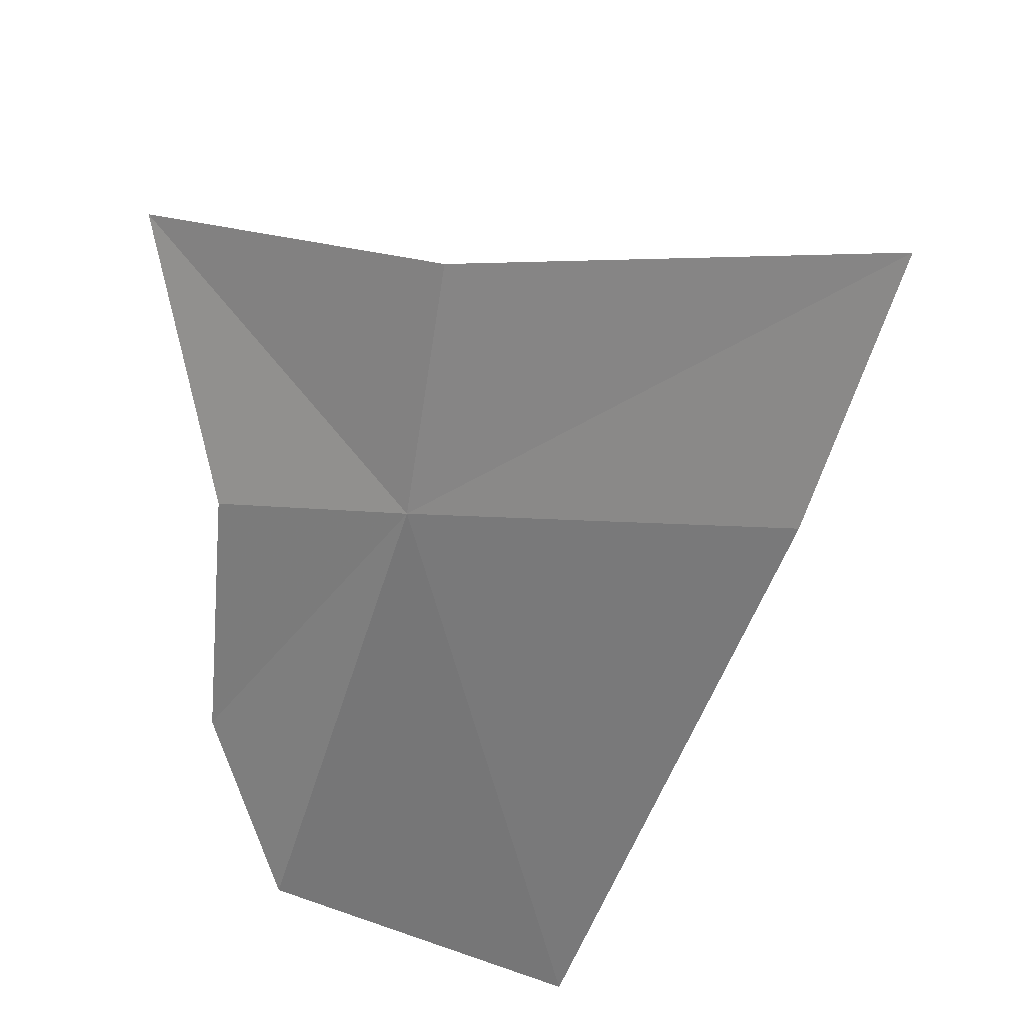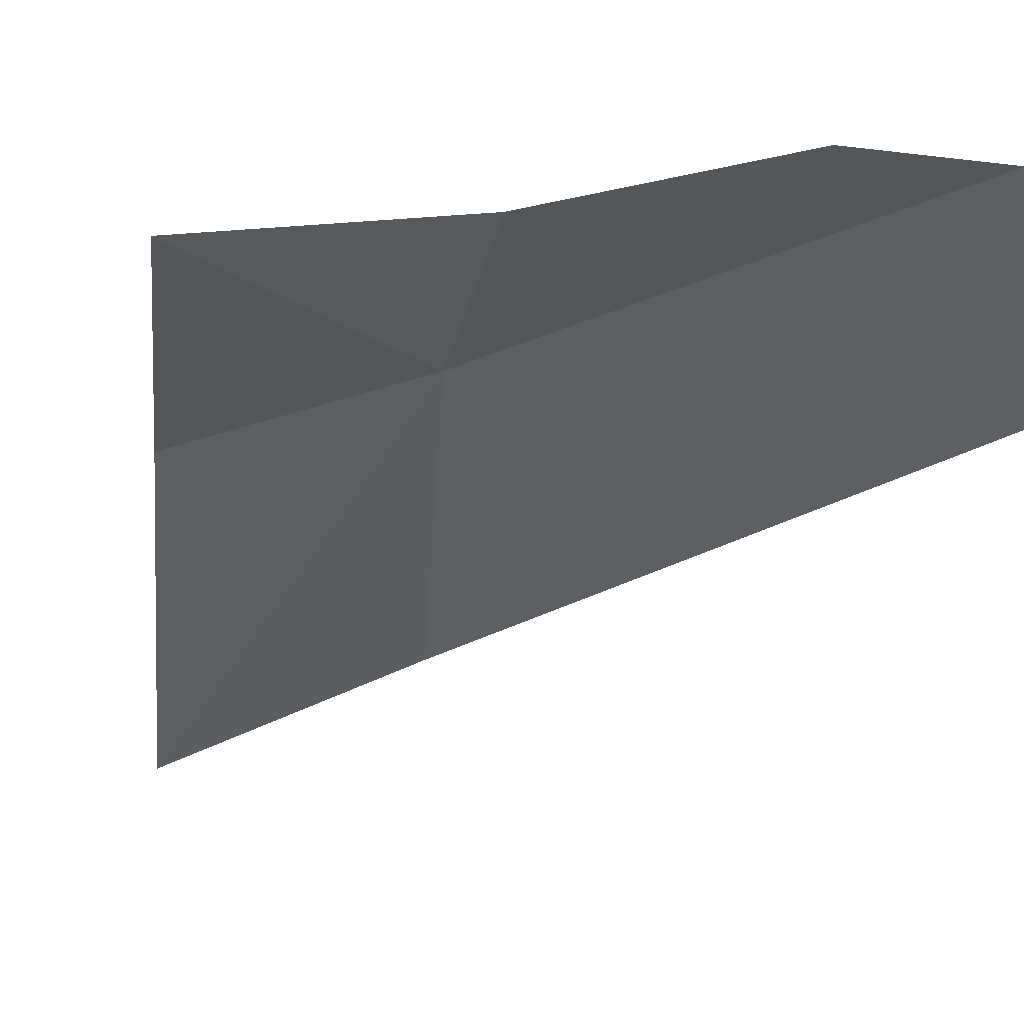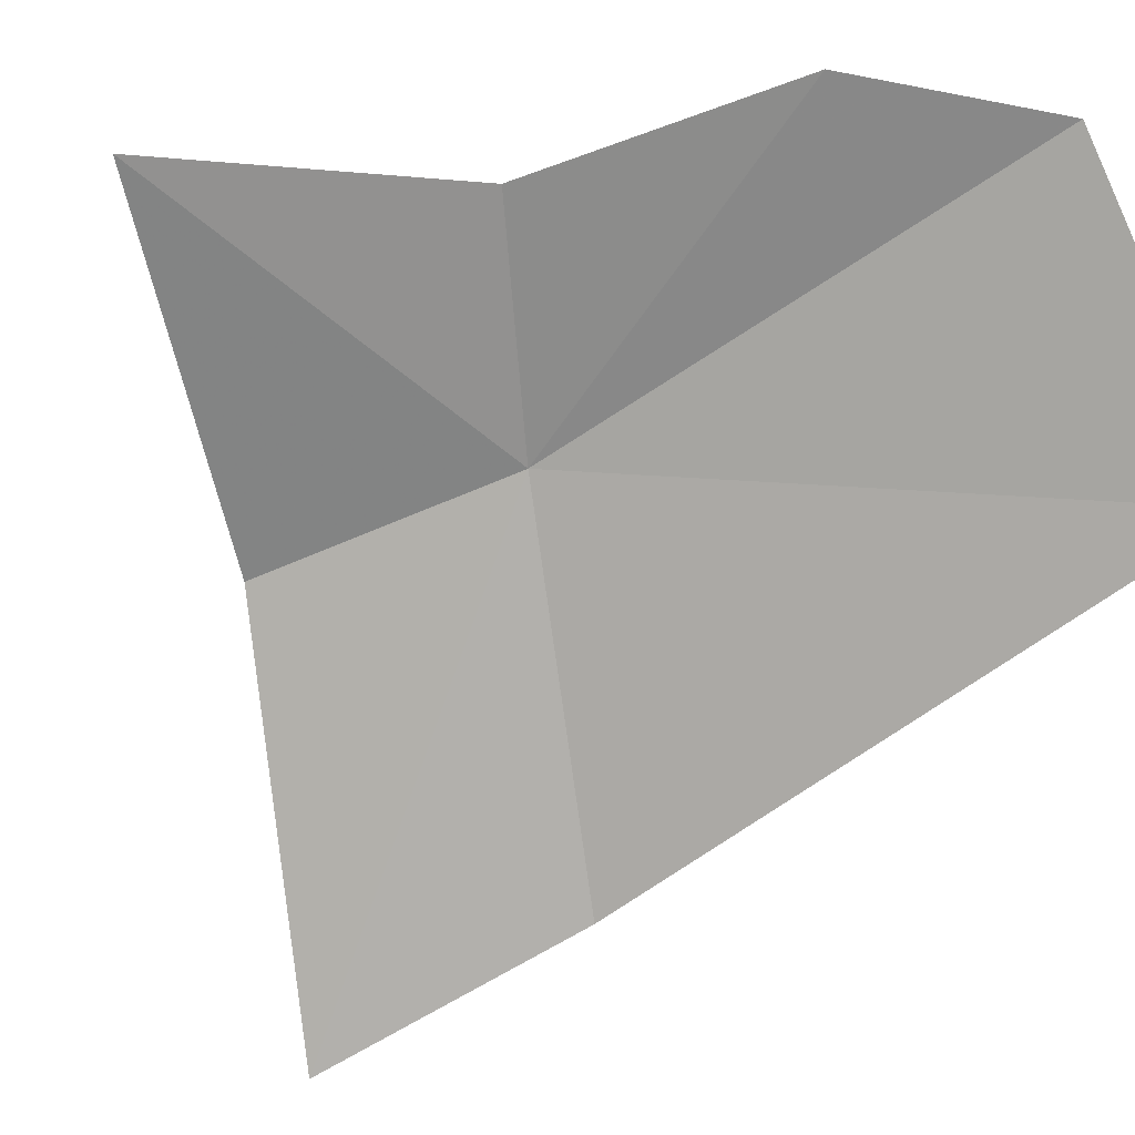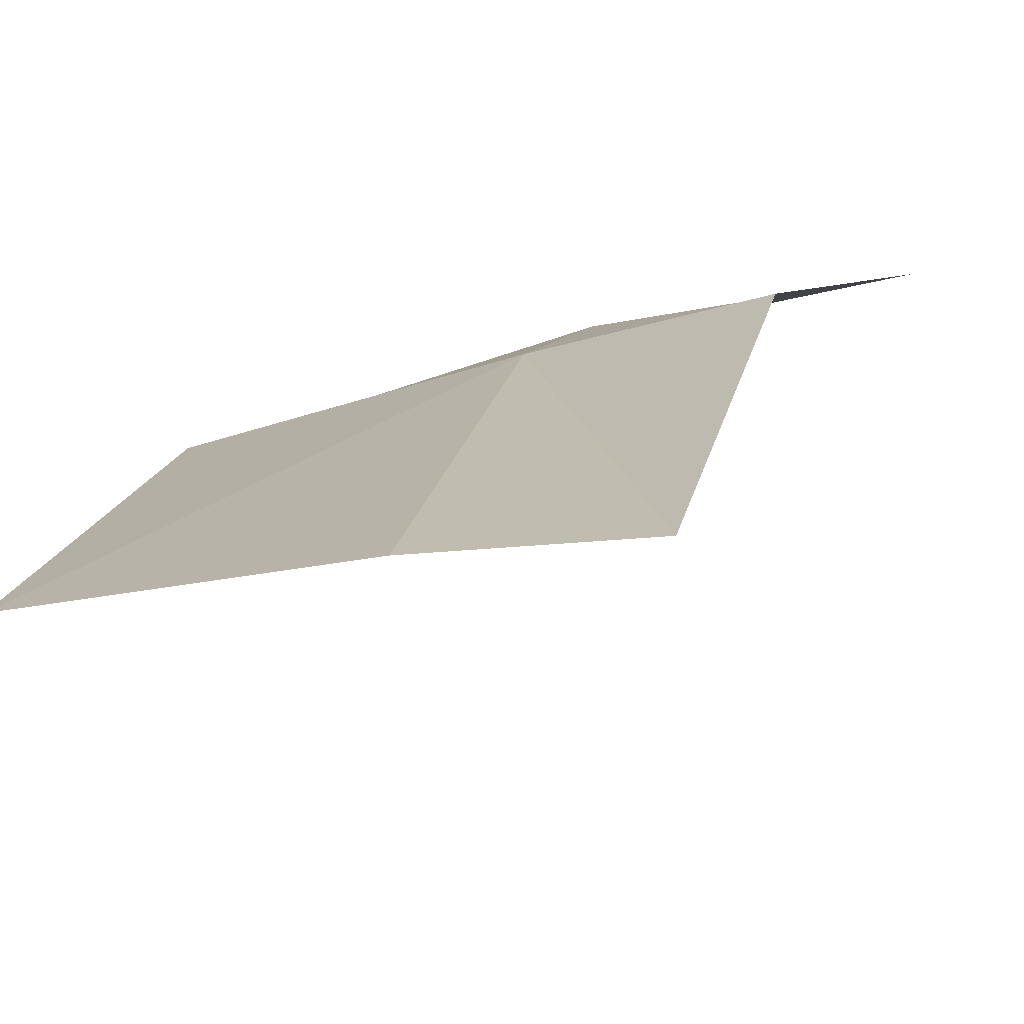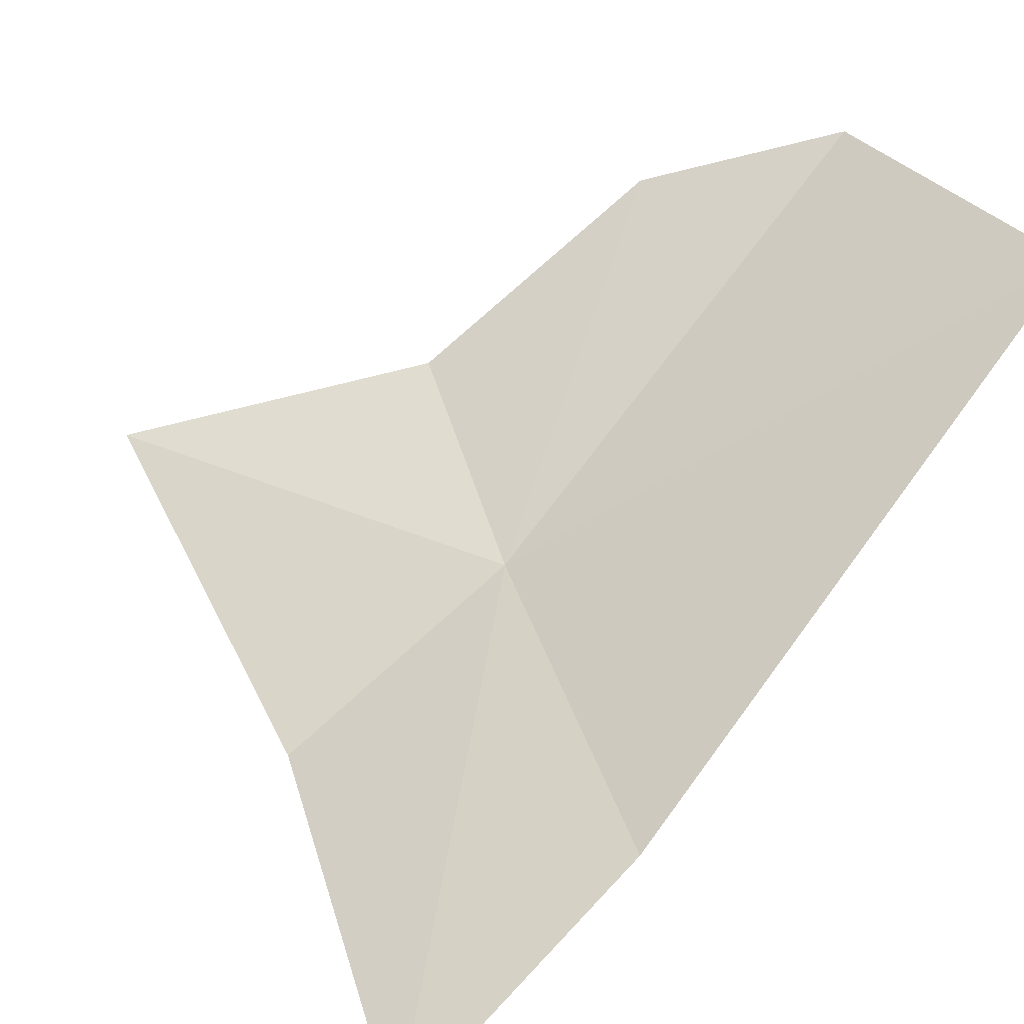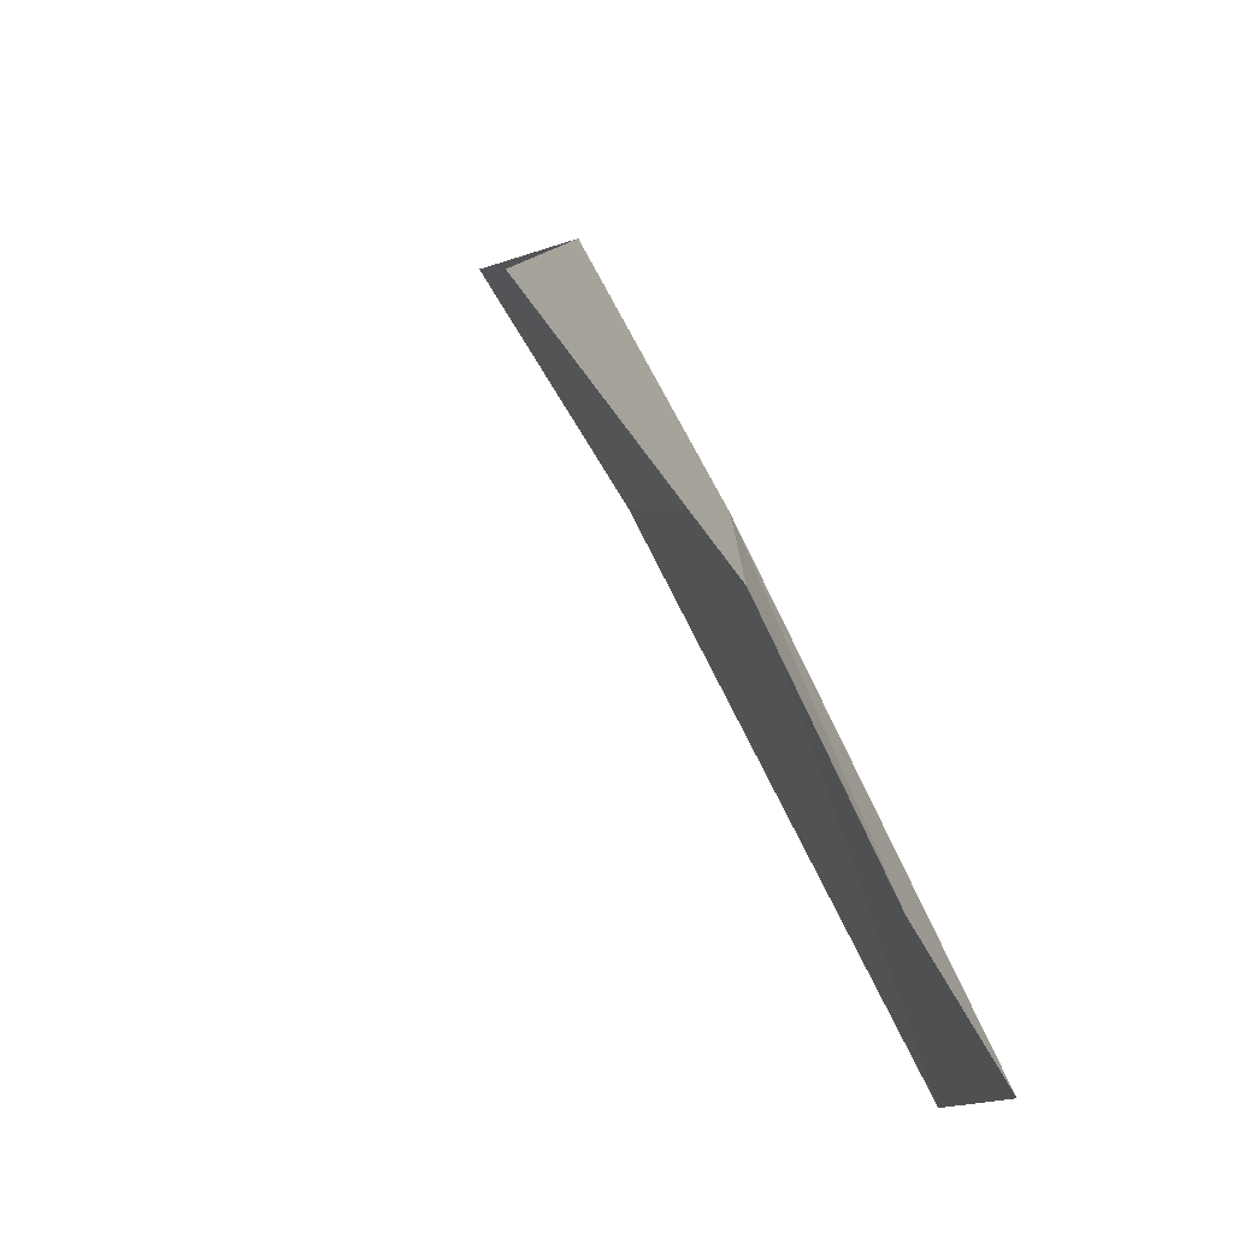
<metadata>
{"format":"obj","ext":"obj","renderer":"f3d","projection":"perspective","resolution":1024,"background":"white","views":[{"elev":54.3,"azim":-103.9,"up":"+Z"},{"elev":17.5,"azim":109.8,"up":"+Y"},{"elev":-20.0,"azim":134.7,"up":"+Y"},{"elev":-38.2,"azim":-28.9,"up":"+Y"},{"elev":-75.4,"azim":153.9,"up":"+Y"},{"elev":-10.5,"azim":141.5,"up":"+Z"}]}
</metadata>
<code>
v -0.292 0.1358 0.4168
v -0.274 0.1449 0.4212
v -0.2868 0.1325 0.4281
v -0.2854 0.1443 0.4116
v -0.2953 0.1137 0.433
v -0.3001 0.1192 0.421
v -0.3071 0.1318 0.3932
v -0.2981 0.1451 0.3933
v -0.2908 0.1468 0.3997
f 1 3 2
f 1 2 4
f 1 6 5
f 1 5 3
f 1 8 7
f 1 7 6
f 1 4 9
f 1 9 8

</code>
